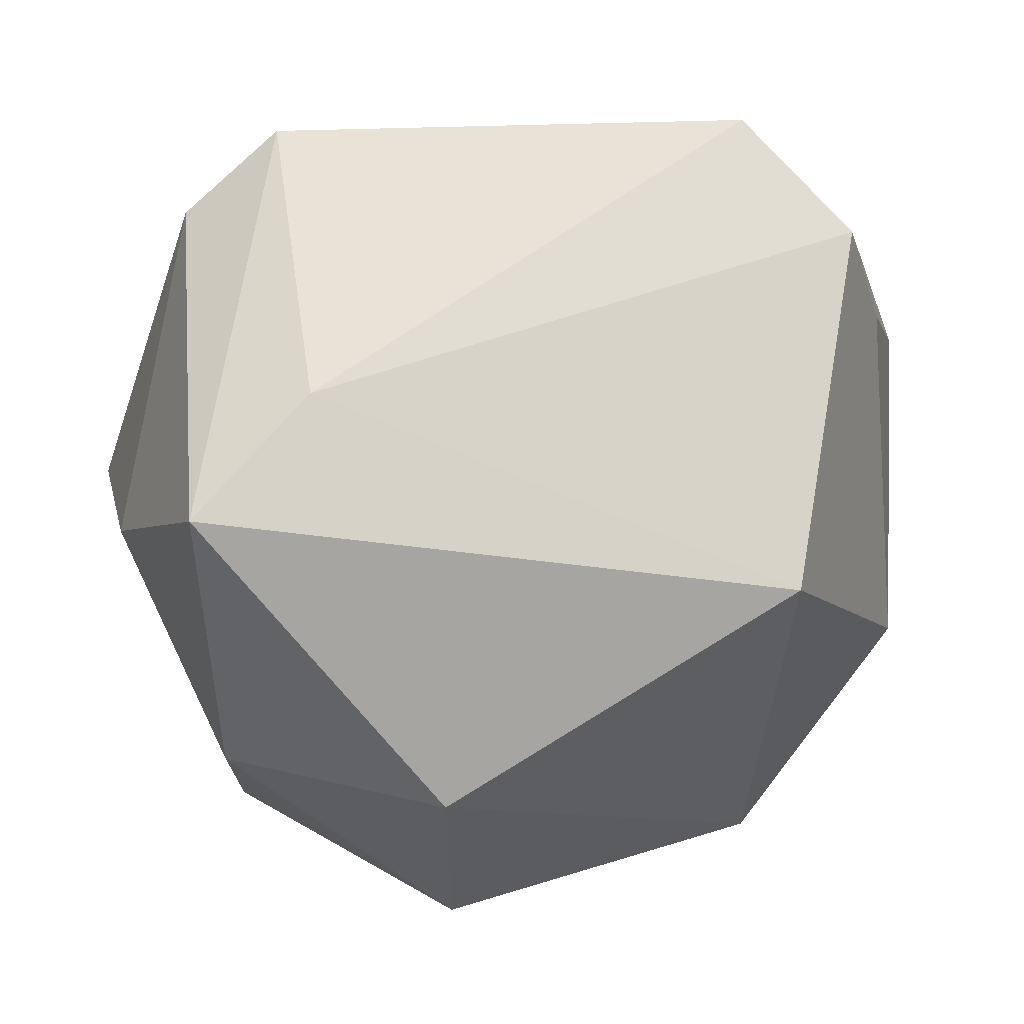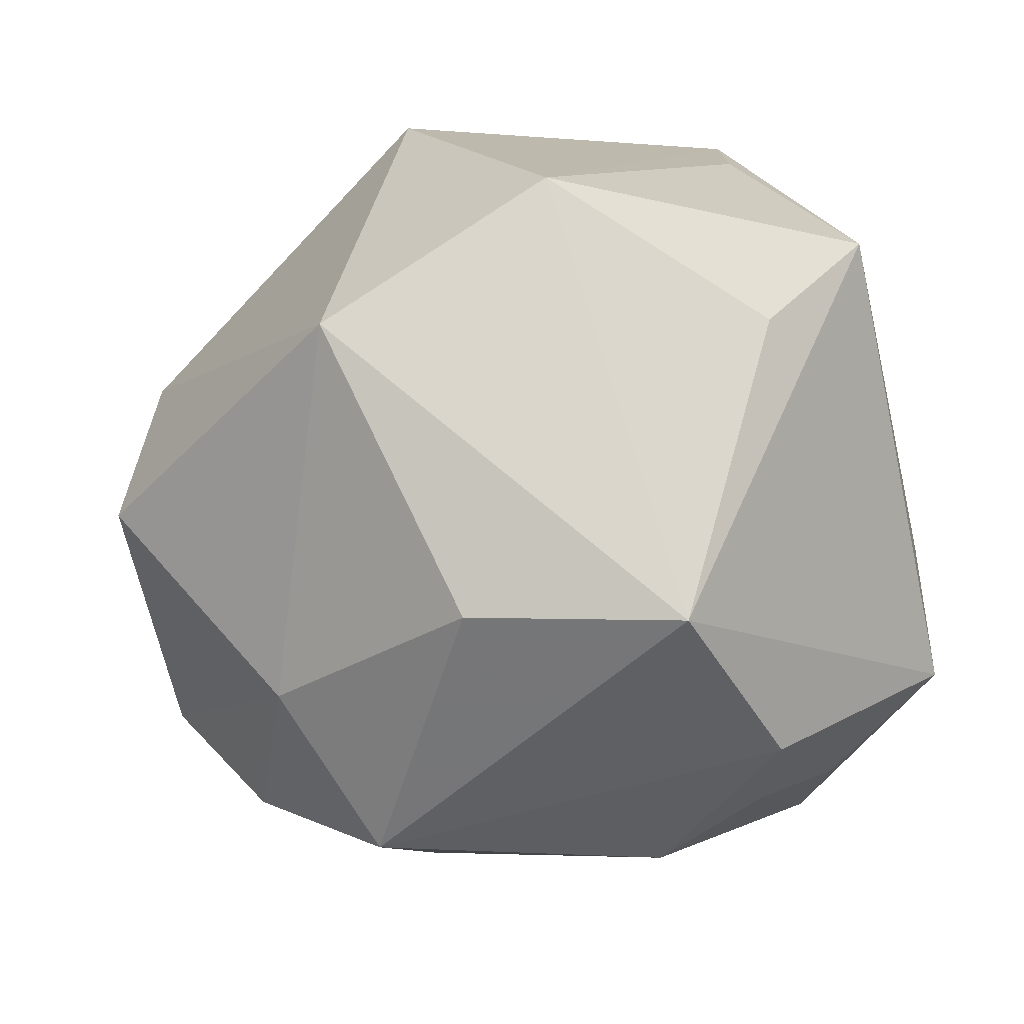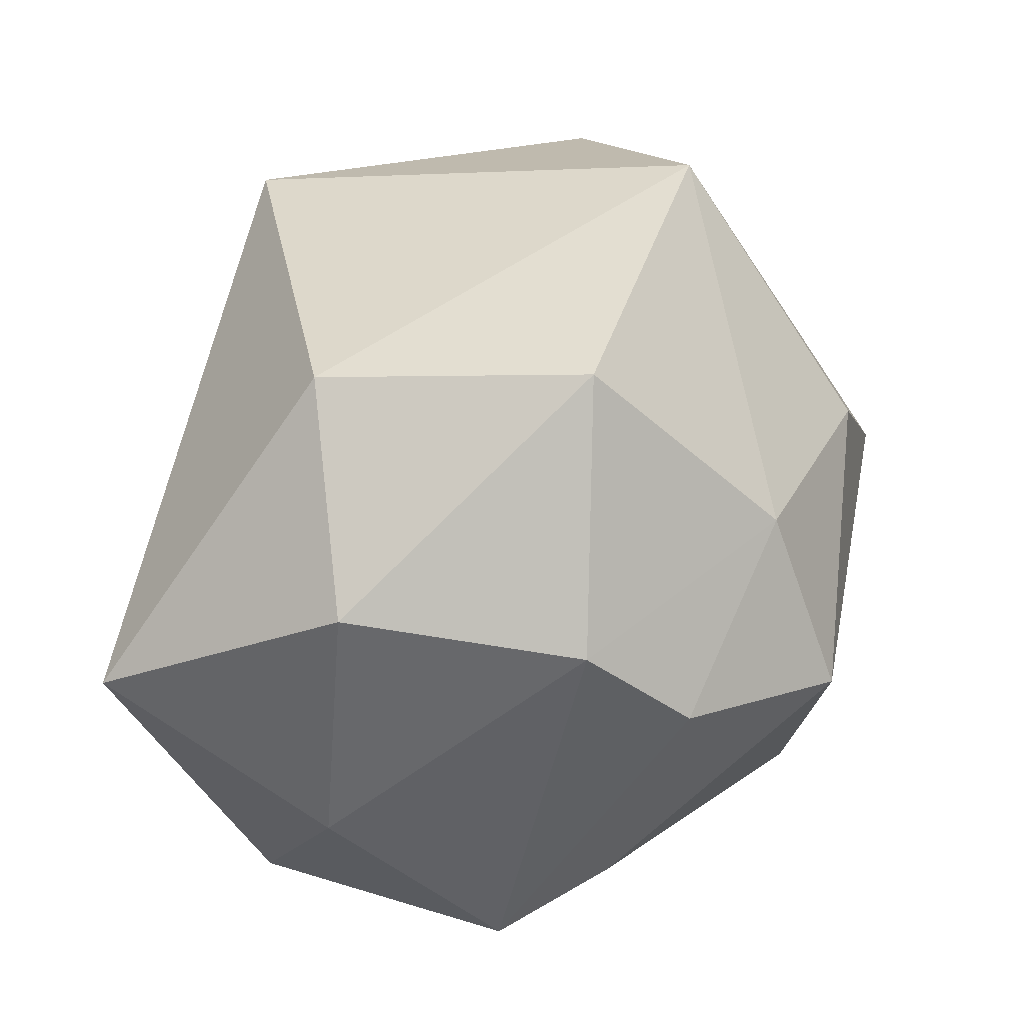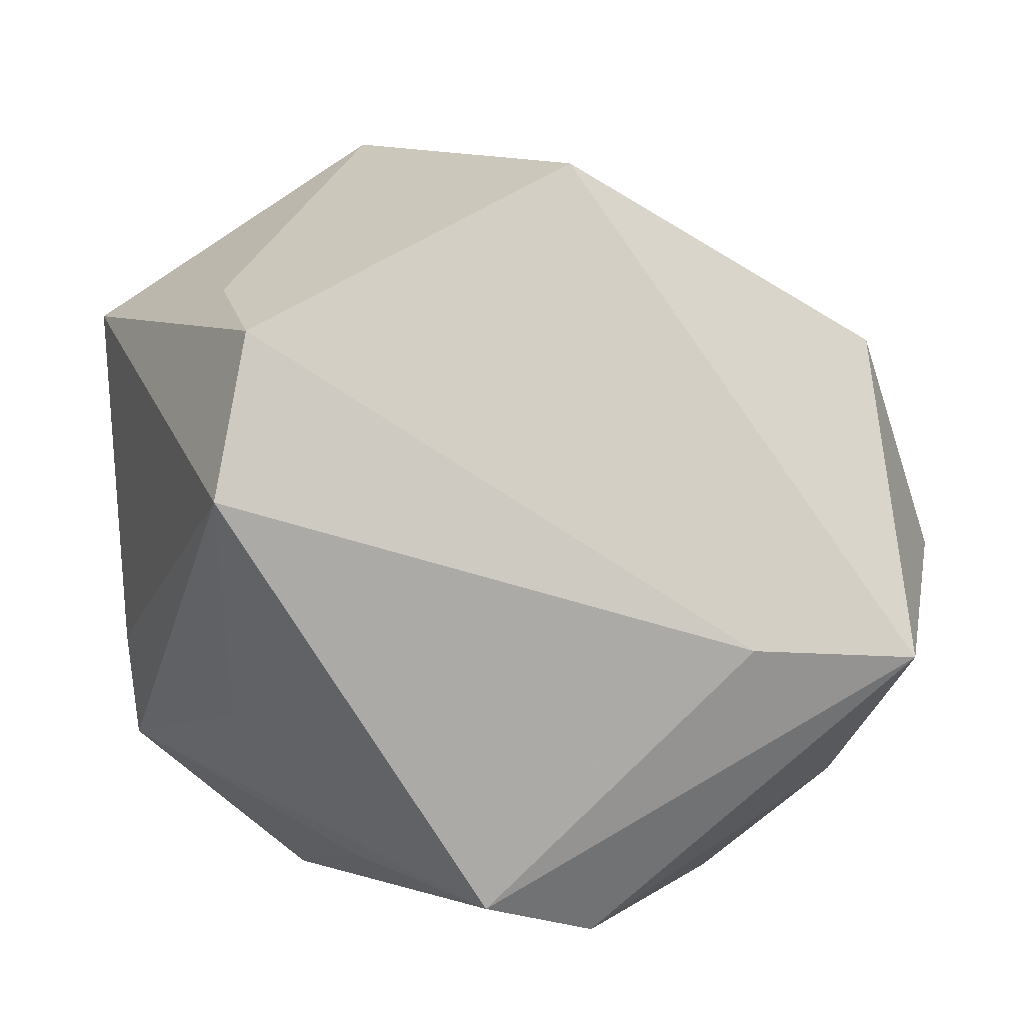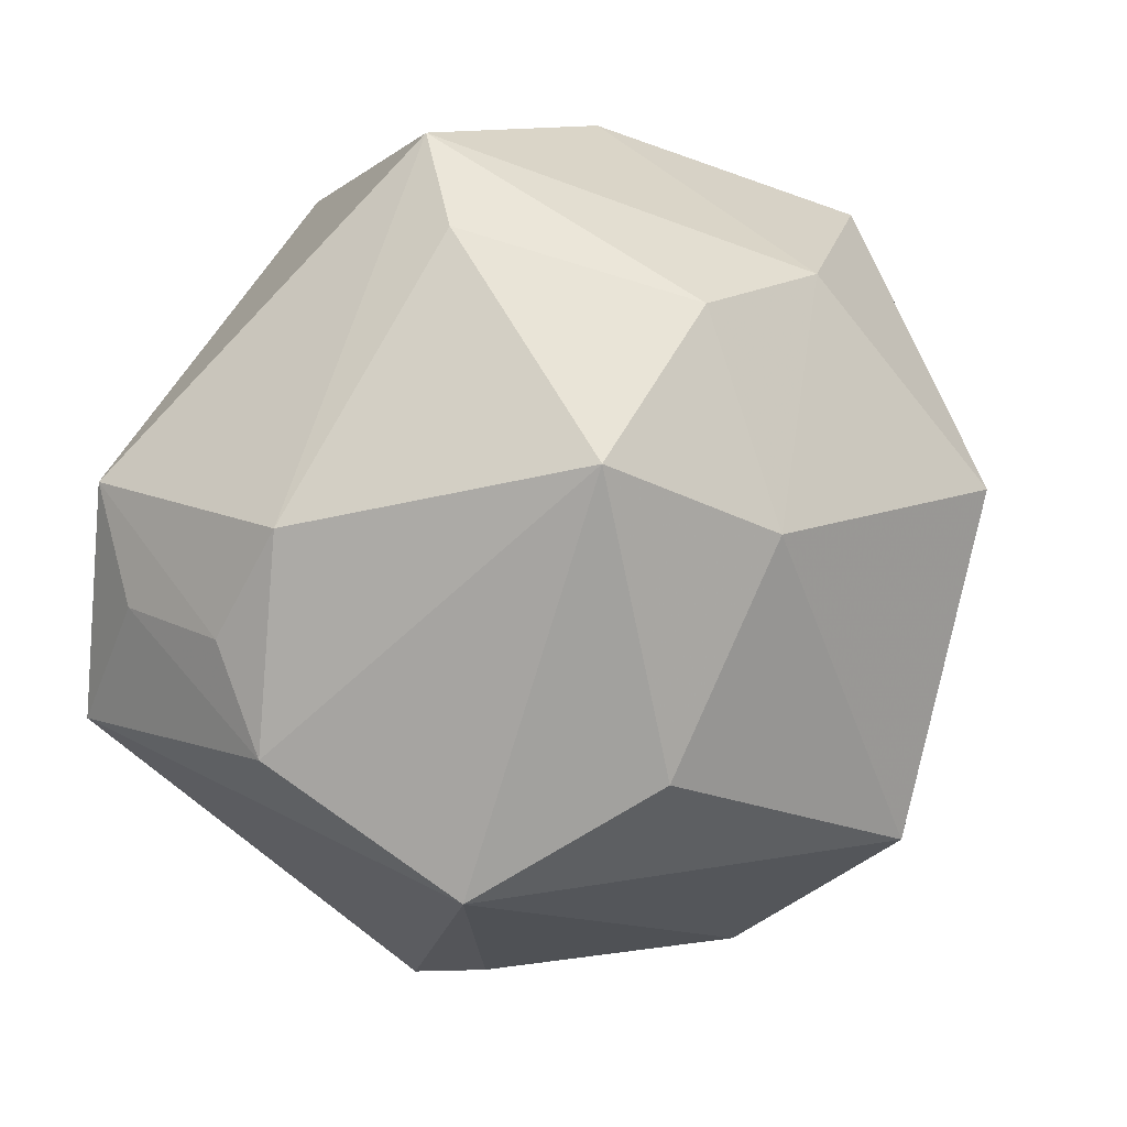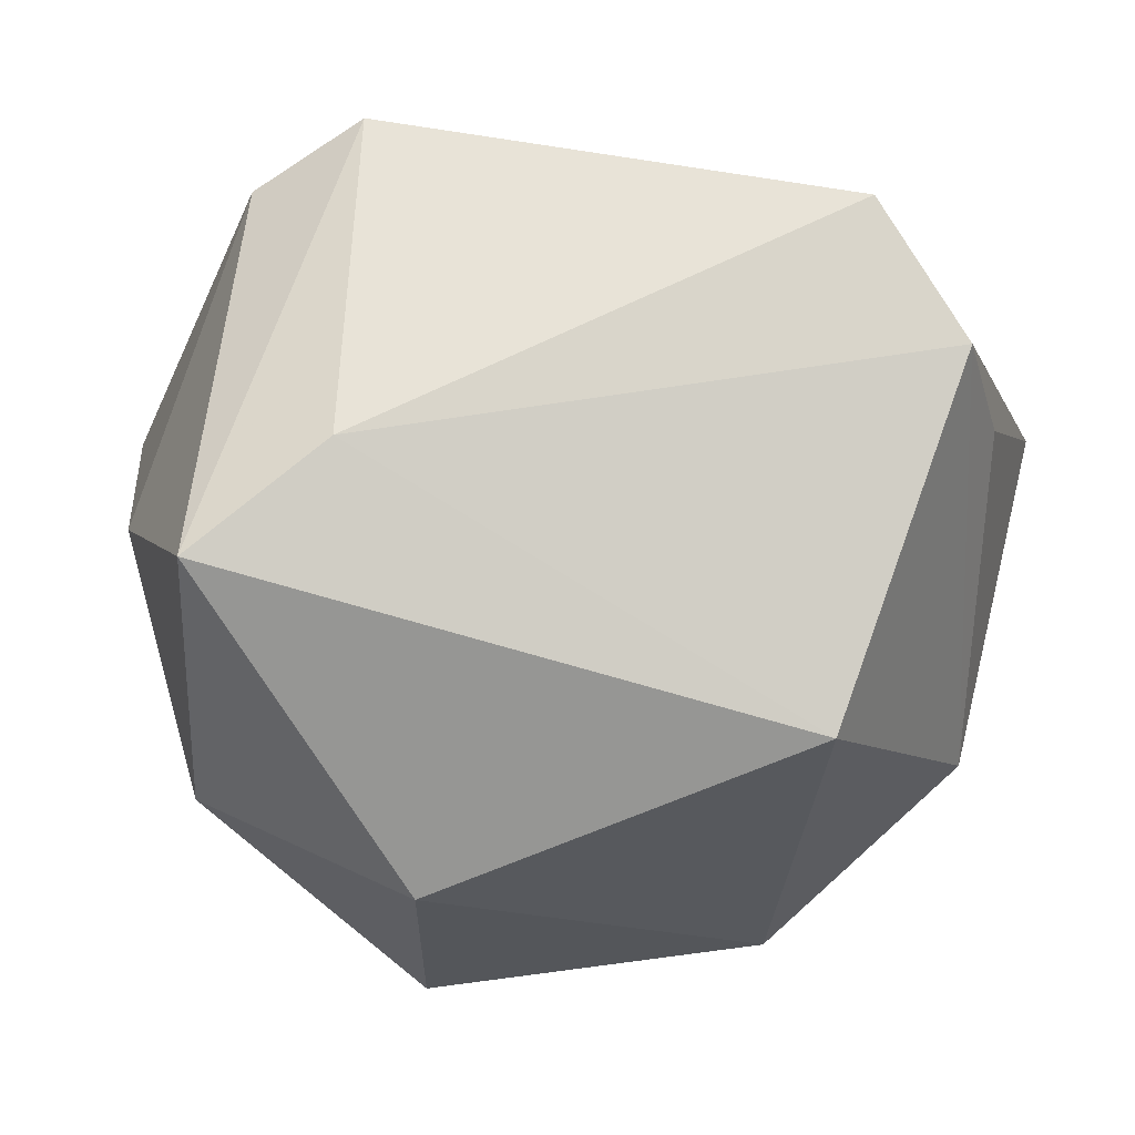
<metadata>
{"format":"obj","ext":"obj","renderer":"f3d","projection":"perspective","resolution":1024,"background":"white","views":[{"elev":62.2,"azim":126.9,"up":"+Z"},{"elev":-57.4,"azim":-163.2,"up":"+Z"},{"elev":9.8,"azim":98.8,"up":"+Y"},{"elev":3.7,"azim":-9.4,"up":"+Y"},{"elev":-69.6,"azim":45.3,"up":"+Z"},{"elev":67.2,"azim":137.4,"up":"+Z"}]}
</metadata>
<code>
v 0.05416 -0.001722 0.009305
v 0.0424 -0.01272 0.04074
v 0.0458 0.02566 -0.01831
v 0.04946 -0.006173 -0.01817
v 0.04023 -0.01488 -0.02905
v -0.008066 -0.03181 -0.03744
v 0.002985 0.01656 -0.04574
v -0.01733 0.05033 -0.008829
v 0.02483 -0.03857 -0.01772
v -0.022 0.01008 -0.04777
v 0.02811 -0.04615 -0.004714
v 0.02327 -0.01393 -0.04491
v -0.04711 -0.02812 -0.01833
v 0.005725 -0.04615 0.03016
v 0.0398 -0.03018 0.01409
v -0.0309 -0.03483 -0.02444
v 0.02223 -0.01129 0.04333
v -0.02079 -0.03949 0.01418
v 0.04449 0.02461 0.01394
v -0.05125 0.02764 -0.00256
v -0.03953 0.006481 0.04333
v -0.02513 -0.04615 -0.01596
v -0.03872 0.0285 -0.01717
v -0.03738 0.03039 0.02407
v -0.04864 -0.01427 -0.009344
v -0.0357 0.02546 0.0404
v -0.007939 -0.04188 0.03602
v 0.0296 0.006877 -0.03815
v 0.003056 0.04528 0.0299
v -0.02729 -0.01573 -0.04198
v -0.02253 -0.02734 -0.03577
v -0.03594 -0.02192 0.01182
v 0.01096 0.04772 -0.02579
f 23 10 20
f 20 10 13
f 8 29 33
f 8 23 20
f 33 10 8
f 10 23 8
f 5 28 4
f 5 4 11
f 20 21 26
f 29 8 26
f 26 17 29
f 21 17 26
f 27 17 21
f 20 13 25
f 25 21 20
f 13 21 25
f 7 10 33
f 33 28 7
f 33 29 19
f 30 13 10
f 5 11 9
f 11 6 9
f 29 17 2
f 2 19 29
f 2 27 14
f 17 27 2
f 24 8 20
f 20 26 24
f 24 26 8
f 32 21 13
f 13 27 32
f 32 27 21
f 33 19 3
f 3 28 33
f 3 4 28
f 18 27 13
f 22 6 11
f 22 11 14
f 14 27 22
f 22 18 13
f 27 18 22
f 10 7 12
f 12 7 28
f 12 30 10
f 6 30 12
f 5 9 12
f 12 9 6
f 12 28 5
f 15 11 4
f 14 11 15
f 15 2 14
f 31 30 6
f 6 22 31
f 1 15 4
f 2 15 1
f 19 2 1
f 4 3 1
f 1 3 19
f 16 22 13
f 16 31 22
f 13 30 16
f 30 31 16

</code>
